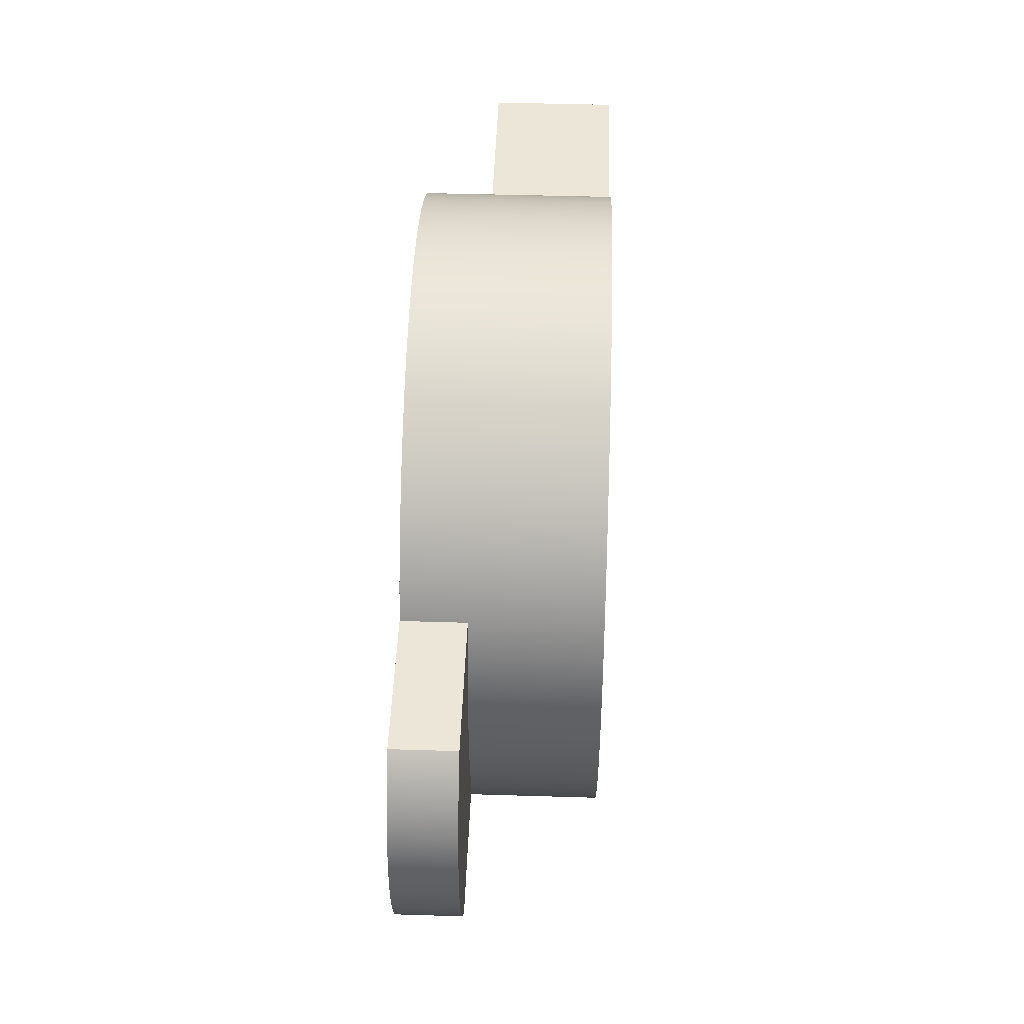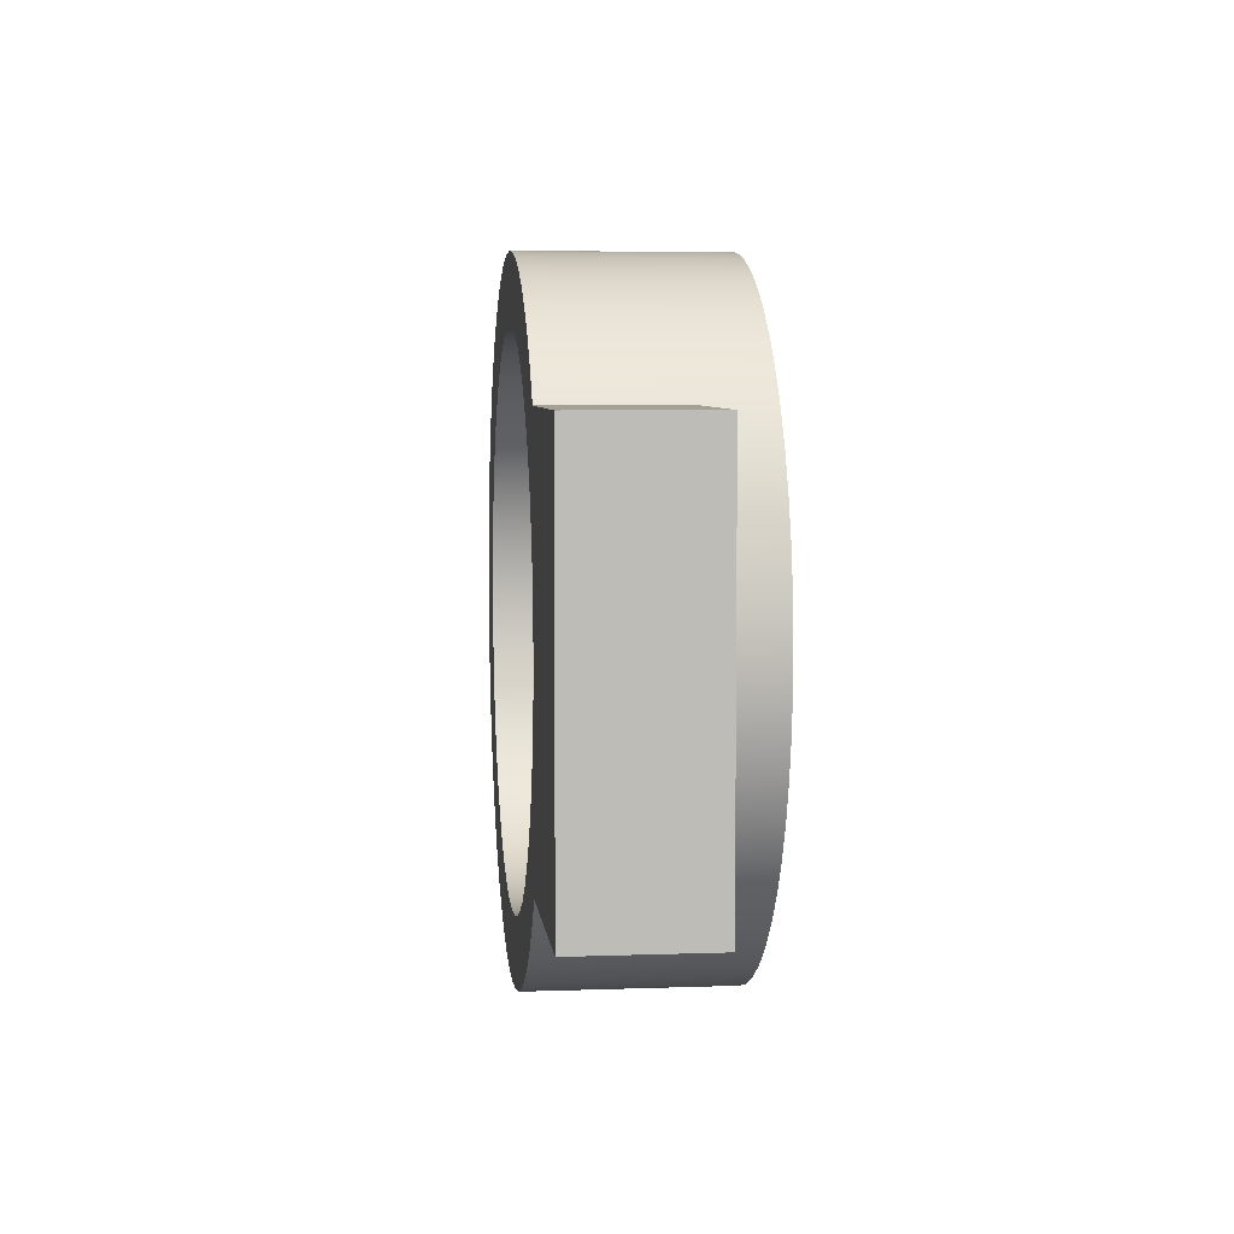
<metadata>
{"format":"obj","ext":"obj","renderer":"f3d","projection":"perspective","resolution":1024,"background":"white","views":[{"elev":46.1,"azim":-88.0,"up":"+Z"},{"elev":5.8,"azim":83.7,"up":"+Z"}]}
</metadata>
<code>
v -0.6975 0.2 -0.1957
v -0.4601 0.2 -0.1957
v -0.4797 0.2 -0.141
v -0.4928 0.2 -0.0844
v -0.4993 0.2 -0.02668
v -0.499 0.2 0.0314
v -0.492 0.2 0.08906
v -0.4784 0.2 0.1455
v -0.4583 0.2 0.2
v -0.6931 0.2 0.2
v -0.7223 0.2 0.167
v -0.7458 0.2 0.1299
v -0.7632 0.2 0.08952
v -0.774 0.2 0.04689
v -0.778 0.2 0.00309
v -0.775 0.2 -0.04079
v -0.7651 0.2 -0.08365
v -0.7486 0.2 -0.1244
v -0.7259 0.2 -0.1621
v -0.6975 0.3 -0.1957
v -0.4601 0.3 -0.1957
v -0.4601 0.2 -0.1957
v -0.6975 0.2 -0.1957
v -0.4583 0.3 0.2
v -0.6931 0.3 0.2
v -0.6931 0.2 0.2
v -0.4583 0.2 0.2
v -0.6931 0.3 0.2
v -0.7223 0.3 0.167
v -0.7458 0.3 0.1299
v -0.7632 0.3 0.08952
v -0.774 0.3 0.04689
v -0.778 0.3 0.00309
v -0.775 0.3 -0.04079
v -0.7651 0.3 -0.08365
v -0.7486 0.3 -0.1244
v -0.7259 0.3 -0.1621
v -0.6975 0.3 -0.1957
v -0.6975 0.2 -0.1957
v -0.7259 0.2 -0.1621
v -0.7486 0.2 -0.1244
v -0.7651 0.2 -0.08365
v -0.775 0.2 -0.04079
v -0.778 0.2 0.00309
v -0.774 0.2 0.04689
v -0.7632 0.2 0.08952
v -0.7458 0.2 0.1299
v -0.7223 0.2 0.167
v -0.6931 0.2 0.2
v -0.4 0.2 -4.899e-17
v -0.3966 0.2 -0.05221
v -0.3864 0.2 -0.1035
v -0.3696 0.2 -0.1531
v -0.3464 0.2 -0.2
v -0.3173 0.2 -0.2435
v -0.2828 0.2 -0.2828
v -0.2435 0.2 -0.3173
v -0.2 0.2 -0.3464
v -0.1531 0.2 -0.3696
v -0.1035 0.2 -0.3864
v -0.05221 0.2 -0.3966
v 2.449e-17 0.2 -0.4
v 0.05221 0.2 -0.3966
v 0.1035 0.2 -0.3864
v 0.1531 0.2 -0.3696
v 0.2 0.2 -0.3464
v 0.2435 0.2 -0.3173
v 0.2828 0.2 -0.2828
v 0.3173 0.2 -0.2435
v 0.3464 0.2 -0.2
v 0.3696 0.2 -0.1531
v 0.3864 0.2 -0.1035
v 0.3966 0.2 -0.05221
v 0.4 0.2 0
v 0.3966 0.2 0.05221
v 0.3864 0.2 0.1035
v 0.3696 0.2 0.1531
v 0.3464 0.2 0.2
v 0.3173 0.2 0.2435
v 0.2828 0.2 0.2828
v 0.2435 0.2 0.3173
v 0.2 0.2 0.3464
v 0.1531 0.2 0.3696
v 0.1035 0.2 0.3864
v 0.05221 0.2 0.3966
v 2.449e-17 0.2 0.4
v -0.05221 0.2 0.3966
v -0.1035 0.2 0.3864
v -0.1531 0.2 0.3696
v -0.2 0.2 0.3464
v -0.2435 0.2 0.3173
v -0.2828 0.2 0.2828
v -0.3173 0.2 0.2435
v -0.3464 0.2 0.2
v -0.3696 0.2 0.1531
v -0.3864 0.2 0.1035
v -0.3966 0.2 0.05221
v -0.4 0 -4.899e-17
v -0.3966 0 -0.05221
v -0.3864 0 -0.1035
v -0.3696 0 -0.1531
v -0.3464 0 -0.2
v -0.3173 0 -0.2435
v -0.2828 0 -0.2828
v -0.2435 0 -0.3173
v -0.2 0 -0.3464
v -0.1531 0 -0.3696
v -0.1035 0 -0.3864
v -0.05221 0 -0.3966
v 2.449e-17 0 -0.4
v 0.05221 0 -0.3966
v 0.1035 0 -0.3864
v 0.1531 0 -0.3696
v 0.2 0 -0.3464
v 0.2435 0 -0.3173
v 0.2828 0 -0.2828
v 0.3173 0 -0.2435
v 0.3464 0 -0.2
v 0.3696 0 -0.1531
v 0.3864 0 -0.1035
v 0.3966 0 -0.05221
v 0.4 0 0
v 0.3966 0 0.05221
v 0.3864 0 0.1035
v 0.3696 0 0.1531
v 0.3464 0 0.2
v 0.3173 0 0.2435
v 0.2828 0 0.2828
v 0.2435 0 0.3173
v 0.2 0 0.3464
v 0.1531 0 0.3696
v 0.1035 0 0.3864
v 0.05221 0 0.3966
v 2.449e-17 0 0.4
v -0.05221 0 0.3966
v -0.1035 0 0.3864
v -0.1531 0 0.3696
v -0.2 0 0.3464
v -0.2435 0 0.3173
v -0.2828 0 0.2828
v -0.3173 0 0.2435
v -0.3464 0 0.2
v -0.3696 0 0.1531
v -0.3864 0 0.1035
v -0.3966 0 0.05221
v -0.4 0.2 -4.899e-17
v -0.3966 0.2 0.05221
v -0.3864 0.2 0.1035
v -0.3696 0.2 0.1531
v -0.3464 0.2 0.2
v -0.3173 0.2 0.2435
v -0.2828 0.2 0.2828
v -0.2435 0.2 0.3173
v -0.2 0.2 0.3464
v -0.1531 0.2 0.3696
v -0.1035 0.2 0.3864
v -0.05221 0.2 0.3966
v 2.449e-17 0.2 0.4
v 0.05221 0.2 0.3966
v 0.1035 0.2 0.3864
v 0.1531 0.2 0.3696
v 0.2 0.2 0.3464
v 0.2435 0.2 0.3173
v 0.2828 0.2 0.2828
v 0.3173 0.2 0.2435
v 0.3464 0.2 0.2
v 0.3696 0.2 0.1531
v 0.3864 0.2 0.1035
v 0.3966 0.2 0.05221
v 0.4 0.2 0
v 0.3966 0.2 -0.05221
v 0.3864 0.2 -0.1035
v 0.3696 0.2 -0.1531
v 0.3464 0.2 -0.2
v 0.3173 0.2 -0.2435
v 0.2828 0.2 -0.2828
v 0.2435 0.2 -0.3173
v 0.2 0.2 -0.3464
v 0.1531 0.2 -0.3696
v 0.1035 0.2 -0.3864
v 0.05221 0.2 -0.3966
v 2.449e-17 0.2 -0.4
v -0.05221 0.2 -0.3966
v -0.1035 0.2 -0.3864
v -0.1531 0.2 -0.3696
v -0.2 0.2 -0.3464
v -0.2435 0.2 -0.3173
v -0.2828 0.2 -0.2828
v -0.3173 0.2 -0.2435
v -0.3464 0.2 -0.2
v -0.3696 0.2 -0.1531
v -0.3864 0.2 -0.1035
v -0.3966 0.2 -0.05221
v -0.4 0.2 -4.899e-17
v -0.4 0 -4.899e-17
v 0.4 0.2 -0.3
v 0.4 0 -0.3
v 0.3625 0 -0.3443
v 0.3202 0 -0.3841
v 0.2735 0 -0.4186
v 0.2231 0 -0.4475
v 0.1697 0 -0.4703
v 0.1141 0 -0.4868
v 0.05686 0 -0.4968
v -0.001114 0 -0.5
v -0.05907 0 -0.4965
v -0.1162 0 -0.4863
v -0.1718 0 -0.4695
v -0.2251 0 -0.4465
v -0.2753 0 -0.4174
v -0.3219 0 -0.3826
v -0.3641 0 -0.3427
v -0.4013 0 -0.2982
v -0.4332 0 -0.2497
v -0.4592 0 -0.1978
v -0.4791 0 -0.1432
v -0.4924 0 -0.0867
v -0.4992 0 -0.02903
v -0.4992 0 0.02903
v -0.4924 0 0.0867
v -0.4791 0 0.1432
v -0.4592 0 0.1978
v -0.4332 0 0.2497
v -0.4013 0 0.2982
v -0.3641 0 0.3427
v -0.3219 0 0.3826
v -0.2753 0 0.4174
v -0.2251 0 0.4465
v -0.1718 0 0.4695
v -0.1162 0 0.4863
v -0.05907 0 0.4965
v -0.001114 0 0.5
v 0.05686 0 0.4968
v 0.1141 0 0.4868
v 0.1697 0 0.4703
v 0.2231 0 0.4475
v 0.2735 0 0.4186
v 0.3202 0 0.3841
v 0.3625 0 0.3443
v 0.4 0 0.3
v 0.4 0.2 0.3
v 0.4323 0.2 0.2513
v 0.4587 0.2 0.1991
v 0.4788 0.2 0.1442
v 0.4923 0.2 0.0873
v 0.4991 0.2 0.02923
v 0.4991 0.2 -0.02923
v 0.4923 0.2 -0.0873
v 0.4788 0.2 -0.1442
v 0.4587 0.2 -0.1991
v 0.4323 0.2 -0.2513
v -0.4583 0.3 0.2
v -0.4583 0.2 0.2
v -0.4784 0.2 0.1455
v -0.492 0.2 0.08906
v -0.499 0.2 0.0314
v -0.4993 0.2 -0.02668
v -0.4928 0.2 -0.0844
v -0.4797 0.2 -0.141
v -0.4601 0.2 -0.1957
v -0.4601 0.3 -0.1957
v -0.4343 0.3 -0.2478
v -0.4026 0.3 -0.2965
v -0.3654 0.3 -0.3413
v -0.3233 0.3 -0.3814
v -0.2769 0.3 -0.4163
v -0.2267 0.3 -0.4457
v -0.1734 0.3 -0.469
v -0.1178 0.3 -0.4859
v -0.06053 0.3 -0.4963
v -0.002494 0.3 -0.5
v 0.05558 0.3 -0.4969
v 0.1129 0.3 -0.4871
v 0.1687 0.3 -0.4707
v 0.2222 0.3 -0.4479
v 0.2727 0.3 -0.4191
v 0.3195 0.3 -0.3846
v 0.362 0.3 -0.3449
v 0.3996 0.3 -0.3005
v 0.4318 0.3 -0.2521
v 0.4582 0.3 -0.2002
v 0.4783 0.3 -0.1457
v 0.492 0.3 -0.08917
v 0.499 0.3 -0.03144
v 0.4993 0.3 0.02672
v 0.4928 0.3 0.08451
v 0.4797 0.3 0.1412
v 0.46 0.3 0.1959
v 0.4342 0.3 0.248
v 0.4024 0.3 0.2967
v 0.3653 0.3 0.3414
v 0.3231 0.3 0.3815
v 0.2767 0.3 0.4165
v 0.2264 0.3 0.4458
v 0.1731 0.3 0.4691
v 0.1175 0.3 0.486
v 0.06027 0.3 0.4964
v 0.002233 0.3 0.5
v -0.05584 0.3 0.4969
v -0.1132 0.3 0.487
v -0.1689 0.3 0.4706
v -0.2224 0.3 0.4478
v -0.2729 0.3 0.4189
v -0.3197 0.3 0.3844
v -0.3622 0.3 0.3447
v -0.3998 0.3 0.3003
v -0.4319 0.3 0.2519
v -0.499 0.2 0.0314
v -0.4992 0 0.02903
v -0.4583 0.3 0.2
v -0.4319 0.3 0.2519
v -0.3998 0.3 0.3003
v -0.3622 0.3 0.3447
v -0.3197 0.3 0.3844
v -0.2729 0.3 0.4189
v -0.2224 0.3 0.4478
v -0.1689 0.3 0.4706
v -0.1132 0.3 0.487
v -0.05584 0.3 0.4969
v 0.002233 0.3 0.5
v 0.06027 0.3 0.4964
v 0.1175 0.3 0.486
v 0.1731 0.3 0.4691
v 0.2264 0.3 0.4458
v 0.2767 0.3 0.4165
v 0.3231 0.3 0.3815
v 0.3653 0.3 0.3414
v 0.4024 0.3 0.2967
v 0.4342 0.3 0.248
v 0.46 0.3 0.1959
v 0.4797 0.3 0.1412
v 0.4928 0.3 0.08451
v 0.4993 0.3 0.02672
v 0.499 0.3 -0.03144
v 0.492 0.3 -0.08917
v 0.4783 0.3 -0.1457
v 0.4582 0.3 -0.2002
v 0.4318 0.3 -0.2521
v 0.3996 0.3 -0.3005
v 0.362 0.3 -0.3449
v 0.3195 0.3 -0.3846
v 0.2727 0.3 -0.4191
v 0.2222 0.3 -0.4479
v 0.1687 0.3 -0.4707
v 0.1129 0.3 -0.4871
v 0.05558 0.3 -0.4969
v -0.002494 0.3 -0.5
v -0.06053 0.3 -0.4963
v -0.1178 0.3 -0.4859
v -0.1734 0.3 -0.469
v -0.2267 0.3 -0.4457
v -0.2769 0.3 -0.4163
v -0.3233 0.3 -0.3814
v -0.3654 0.3 -0.3413
v -0.4026 0.3 -0.2965
v -0.4343 0.3 -0.2478
v -0.4601 0.3 -0.1957
v -0.6975 0.3 -0.1957
v -0.7259 0.3 -0.1621
v -0.7486 0.3 -0.1244
v -0.7651 0.3 -0.08365
v -0.775 0.3 -0.04079
v -0.778 0.3 0.00309
v -0.774 0.3 0.04689
v -0.7632 0.3 0.08952
v -0.7458 0.3 0.1299
v -0.7223 0.3 0.167
v -0.6931 0.3 0.2
v 0.4 0.2 -0.3
v 0.4323 0.2 -0.2513
v 0.4587 0.2 -0.1991
v 0.4788 0.2 -0.1442
v 0.4923 0.2 -0.0873
v 0.4991 0.2 -0.02923
v 0.4991 0.2 0.02923
v 0.4923 0.2 0.0873
v 0.4788 0.2 0.1442
v 0.4587 0.2 0.1991
v 0.4323 0.2 0.2513
v 0.4 0.2 0.3
v 0.7 0.2 0.3
v 0.7 0.2 -0.3
v 0.4 0.2 0.3
v 0.4 0 0.3
v 0.7 0 0.3
v 0.7 0.2 0.3
v 0.4 0 -0.3
v 0.4 0.2 -0.3
v 0.7 0.2 -0.3
v 0.7 0 -0.3
v -0.4 0 -4.899e-17
v -0.3966 0 0.05221
v -0.3864 0 0.1035
v -0.3696 0 0.1531
v -0.3464 0 0.2
v -0.3173 0 0.2435
v -0.2828 0 0.2828
v -0.2435 0 0.3173
v -0.2 0 0.3464
v -0.1531 0 0.3696
v -0.1035 0 0.3864
v -0.05221 0 0.3966
v 2.449e-17 0 0.4
v 0.05221 0 0.3966
v 0.1035 0 0.3864
v 0.1531 0 0.3696
v 0.2 0 0.3464
v 0.2435 0 0.3173
v 0.2828 0 0.2828
v 0.3173 0 0.2435
v 0.3464 0 0.2
v 0.3696 0 0.1531
v 0.3864 0 0.1035
v 0.3966 0 0.05221
v 0.4 0 0
v 0.3966 0 -0.05221
v 0.3864 0 -0.1035
v 0.3696 0 -0.1531
v 0.3464 0 -0.2
v 0.3173 0 -0.2435
v 0.2828 0 -0.2828
v 0.2435 0 -0.3173
v 0.2 0 -0.3464
v 0.1531 0 -0.3696
v 0.1035 0 -0.3864
v 0.05221 0 -0.3966
v 2.449e-17 0 -0.4
v -0.05221 0 -0.3966
v -0.1035 0 -0.3864
v -0.1531 0 -0.3696
v -0.2 0 -0.3464
v -0.2435 0 -0.3173
v -0.2828 0 -0.2828
v -0.3173 0 -0.2435
v -0.3464 0 -0.2
v -0.3696 0 -0.1531
v -0.3864 0 -0.1035
v -0.3966 0 -0.05221
v 0.4 0 0.3
v 0.3625 0 0.3443
v 0.3202 0 0.3841
v 0.2735 0 0.4186
v 0.2231 0 0.4475
v 0.1697 0 0.4703
v 0.1141 0 0.4868
v 0.05686 0 0.4968
v -0.001114 0 0.5
v -0.05907 0 0.4965
v -0.1162 0 0.4863
v -0.1718 0 0.4695
v -0.2251 0 0.4465
v -0.2753 0 0.4174
v -0.3219 0 0.3826
v -0.3641 0 0.3427
v -0.4013 0 0.2982
v -0.4332 0 0.2497
v -0.4592 0 0.1978
v -0.4791 0 0.1432
v -0.4924 0 0.0867
v -0.4992 0 0.02903
v -0.4992 0 -0.02903
v -0.4924 0 -0.0867
v -0.4791 0 -0.1432
v -0.4592 0 -0.1978
v -0.4332 0 -0.2497
v -0.4013 0 -0.2982
v -0.3641 0 -0.3427
v -0.3219 0 -0.3826
v -0.2753 0 -0.4174
v -0.2251 0 -0.4465
v -0.1718 0 -0.4695
v -0.1162 0 -0.4863
v -0.05907 0 -0.4965
v -0.001114 0 -0.5
v 0.05686 0 -0.4968
v 0.1141 0 -0.4868
v 0.1697 0 -0.4703
v 0.2231 0 -0.4475
v 0.2735 0 -0.4186
v 0.3202 0 -0.3841
v 0.3625 0 -0.3443
v 0.4 0 -0.3
v 0.7 0 -0.3
v 0.7 0 0.3
v 0.7 0 0.3
v 0.7 0 -0.3
v 0.7 0.2 -0.3
v 0.7 0.2 0.3
f 2 3 1
f 1 3 4
f 1 4 19
f 19 4 5
f 19 5 18
f 18 5 17
f 17 5 16
f 16 5 15
f 15 5 6
f 15 6 14
f 14 6 13
f 13 6 12
f 12 6 11
f 11 6 7
f 11 7 10
f 10 7 8
f 10 8 9
f 20 21 23
f 23 21 22
f 24 25 27
f 27 25 26
f 49 28 48
f 48 28 29
f 48 29 47
f 47 29 30
f 47 30 46
f 46 30 31
f 46 31 45
f 45 31 32
f 45 32 44
f 44 32 33
f 44 33 43
f 43 33 34
f 43 34 42
f 42 34 35
f 42 35 41
f 41 35 36
f 41 36 40
f 40 36 37
f 40 37 39
f 39 37 38
f 51 73 50
f 50 73 74
f 50 74 97
f 97 74 75
f 97 75 96
f 96 75 76
f 96 76 95
f 95 76 77
f 95 77 94
f 94 77 78
f 94 78 93
f 93 78 79
f 93 79 92
f 92 79 80
f 92 80 91
f 91 80 81
f 91 81 90
f 90 81 82
f 90 82 89
f 89 82 83
f 89 83 88
f 88 83 84
f 88 84 87
f 87 84 85
f 87 85 86
f 73 51 72
f 72 51 52
f 72 52 71
f 71 52 53
f 71 53 70
f 70 53 54
f 70 54 69
f 69 54 55
f 69 55 68
f 68 55 56
f 68 56 67
f 67 56 57
f 67 57 66
f 66 57 58
f 66 58 65
f 65 58 59
f 65 59 64
f 64 59 60
f 64 60 63
f 63 60 61
f 63 61 62
f 99 193 98
f 98 193 194
f 195 146 145
f 145 146 147
f 145 147 144
f 144 147 148
f 144 148 143
f 143 148 149
f 143 149 142
f 142 149 150
f 142 150 141
f 141 150 151
f 141 151 140
f 140 151 152
f 140 152 139
f 139 152 153
f 139 153 138
f 138 153 154
f 138 154 137
f 137 154 155
f 137 155 136
f 136 155 156
f 136 156 135
f 135 156 157
f 135 157 134
f 134 157 158
f 134 158 133
f 133 158 159
f 133 159 132
f 132 159 160
f 132 160 131
f 131 160 161
f 131 161 130
f 130 161 162
f 130 162 129
f 129 162 163
f 129 163 128
f 128 163 164
f 128 164 127
f 127 164 165
f 127 165 126
f 126 165 166
f 126 166 125
f 125 166 167
f 125 167 124
f 124 167 168
f 124 168 123
f 123 168 169
f 123 169 122
f 122 169 170
f 122 170 121
f 121 170 171
f 121 171 120
f 120 171 172
f 120 172 119
f 119 172 173
f 119 173 118
f 118 173 174
f 118 174 117
f 117 174 175
f 117 175 116
f 116 175 176
f 116 176 115
f 115 176 177
f 115 177 114
f 114 177 178
f 114 178 113
f 113 178 179
f 113 179 112
f 112 179 180
f 112 180 111
f 111 180 181
f 111 181 110
f 110 181 182
f 110 182 109
f 109 182 183
f 109 183 108
f 108 183 184
f 108 184 107
f 107 184 185
f 107 185 106
f 106 185 186
f 106 186 105
f 105 186 187
f 105 187 104
f 104 187 188
f 104 188 103
f 103 188 189
f 103 189 102
f 102 189 190
f 102 190 101
f 101 190 191
f 101 191 100
f 100 191 192
f 100 192 99
f 99 192 193
f 197 279 196
f 196 279 280
f 196 280 251
f 251 280 281
f 251 281 250
f 250 281 282
f 250 282 249
f 249 282 283
f 249 283 248
f 248 283 284
f 248 284 247
f 247 284 285
f 247 285 246
f 246 285 286
f 246 286 245
f 245 286 287
f 245 287 244
f 244 287 288
f 244 288 243
f 243 288 289
f 243 289 242
f 242 289 290
f 242 290 241
f 241 290 291
f 241 291 240
f 240 291 239
f 239 291 292
f 239 292 238
f 238 292 293
f 238 293 237
f 237 293 294
f 237 294 236
f 236 294 295
f 236 295 235
f 235 295 296
f 235 296 234
f 234 296 297
f 234 297 233
f 233 297 298
f 233 298 232
f 232 298 299
f 232 299 231
f 231 299 300
f 231 300 230
f 230 300 301
f 230 301 229
f 229 301 302
f 229 302 228
f 228 302 303
f 228 303 227
f 227 303 304
f 227 304 226
f 226 304 305
f 226 305 225
f 225 305 306
f 225 306 224
f 224 306 307
f 224 307 223
f 223 307 253
f 223 253 222
f 222 253 254
f 222 254 221
f 221 254 255
f 221 255 220
f 220 255 308
f 220 308 219
f 309 256 257
f 309 257 218
f 218 257 258
f 218 258 217
f 217 258 259
f 217 259 216
f 216 259 260
f 216 260 215
f 215 260 261
f 215 261 262
f 197 198 279
f 279 198 278
f 278 198 199
f 278 199 277
f 277 199 200
f 277 200 276
f 276 200 201
f 276 201 275
f 275 201 202
f 275 202 274
f 274 202 203
f 274 203 273
f 273 203 204
f 273 204 272
f 272 204 205
f 272 205 271
f 271 205 206
f 271 206 270
f 270 206 207
f 270 207 269
f 269 207 208
f 269 208 268
f 268 208 209
f 268 209 267
f 267 209 210
f 267 210 266
f 266 210 211
f 266 211 265
f 265 211 212
f 265 212 264
f 264 212 213
f 264 213 263
f 263 213 214
f 263 214 262
f 262 214 215
f 252 253 307
f 311 329 310
f 310 329 330
f 310 330 331
f 329 311 328
f 328 311 312
f 328 312 327
f 327 312 313
f 327 313 326
f 326 313 314
f 326 314 325
f 325 314 315
f 325 315 324
f 324 315 316
f 324 316 323
f 323 316 317
f 323 317 322
f 322 317 318
f 322 318 321
f 321 318 319
f 321 319 320
f 331 332 310
f 310 332 333
f 310 333 357
f 357 333 334
f 357 334 335
f 335 336 357
f 357 336 337
f 357 337 356
f 356 337 338
f 356 338 355
f 355 338 339
f 355 339 354
f 354 339 340
f 354 340 353
f 353 340 341
f 353 341 352
f 352 341 342
f 352 342 351
f 351 342 343
f 351 343 350
f 350 343 344
f 350 344 349
f 349 344 345
f 349 345 348
f 348 345 346
f 348 346 347
f 358 359 357
f 357 359 360
f 357 360 361
f 361 362 357
f 357 362 363
f 357 363 310
f 310 363 364
f 310 364 365
f 365 366 310
f 310 366 367
f 310 367 368
f 369 370 382
f 382 370 371
f 382 371 372
f 372 373 382
f 382 373 374
f 382 374 375
f 382 375 381
f 381 375 376
f 381 376 377
f 377 378 381
f 381 378 379
f 381 379 380
f 383 384 386
f 386 384 385
f 387 388 390
f 390 388 389
f 392 460 391
f 391 460 461
f 391 461 438
f 438 461 462
f 438 462 437
f 437 462 463
f 437 463 436
f 436 463 464
f 436 464 435
f 435 464 465
f 435 465 466
f 460 392 459
f 459 392 393
f 459 393 458
f 458 393 394
f 458 394 457
f 457 394 395
f 457 395 456
f 456 395 455
f 455 395 396
f 455 396 454
f 454 396 397
f 454 397 453
f 453 397 398
f 453 398 452
f 452 398 399
f 452 399 451
f 451 399 400
f 451 400 450
f 450 400 401
f 450 401 449
f 449 401 402
f 449 402 448
f 448 402 403
f 448 403 447
f 447 403 446
f 446 403 404
f 446 404 445
f 445 404 405
f 445 405 444
f 444 405 406
f 444 406 443
f 443 406 407
f 443 407 442
f 442 407 408
f 442 408 441
f 441 408 409
f 441 409 440
f 440 409 410
f 440 410 439
f 439 410 411
f 439 411 412
f 439 412 484
f 484 412 413
f 484 413 414
f 414 415 484
f 484 415 483
f 483 415 416
f 483 416 417
f 417 418 483
f 483 418 482
f 482 418 419
f 482 419 420
f 482 420 481
f 481 420 421
f 481 421 480
f 480 421 422
f 480 422 479
f 479 422 423
f 479 423 478
f 478 423 424
f 478 424 477
f 477 424 425
f 477 425 476
f 476 425 426
f 476 426 475
f 475 426 427
f 475 427 474
f 474 427 473
f 473 427 428
f 473 428 472
f 472 428 429
f 472 429 471
f 471 429 430
f 471 430 470
f 470 430 431
f 470 431 469
f 469 431 432
f 469 432 468
f 468 432 433
f 468 433 467
f 467 433 434
f 467 434 466
f 466 434 435
f 485 486 488
f 488 486 487

</code>
